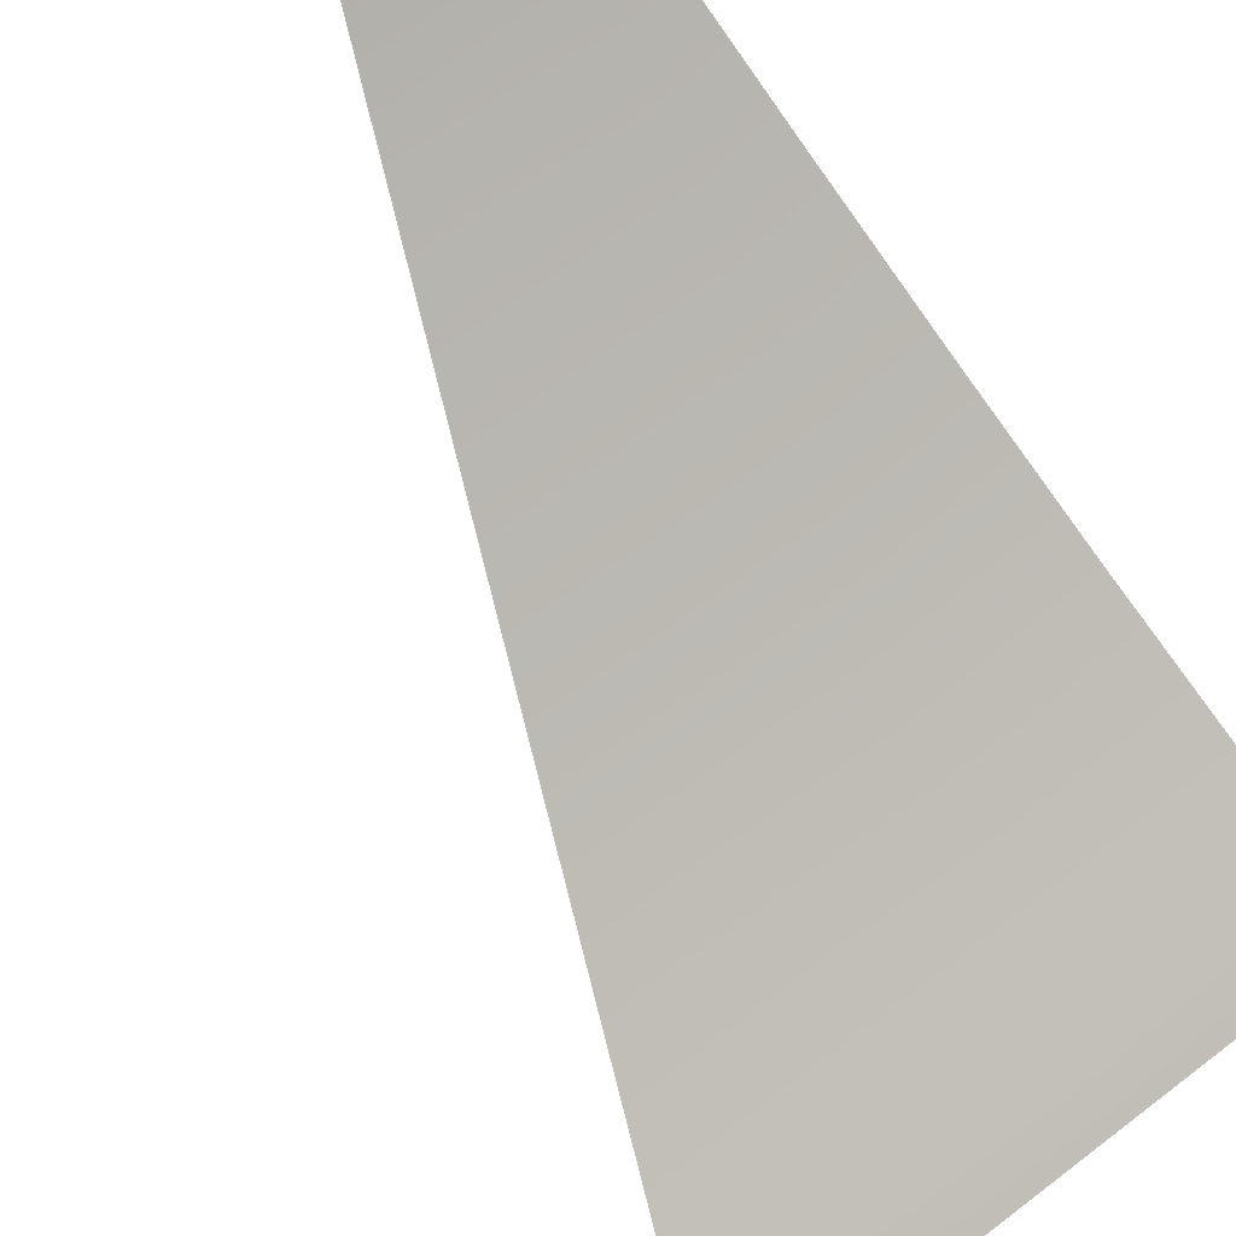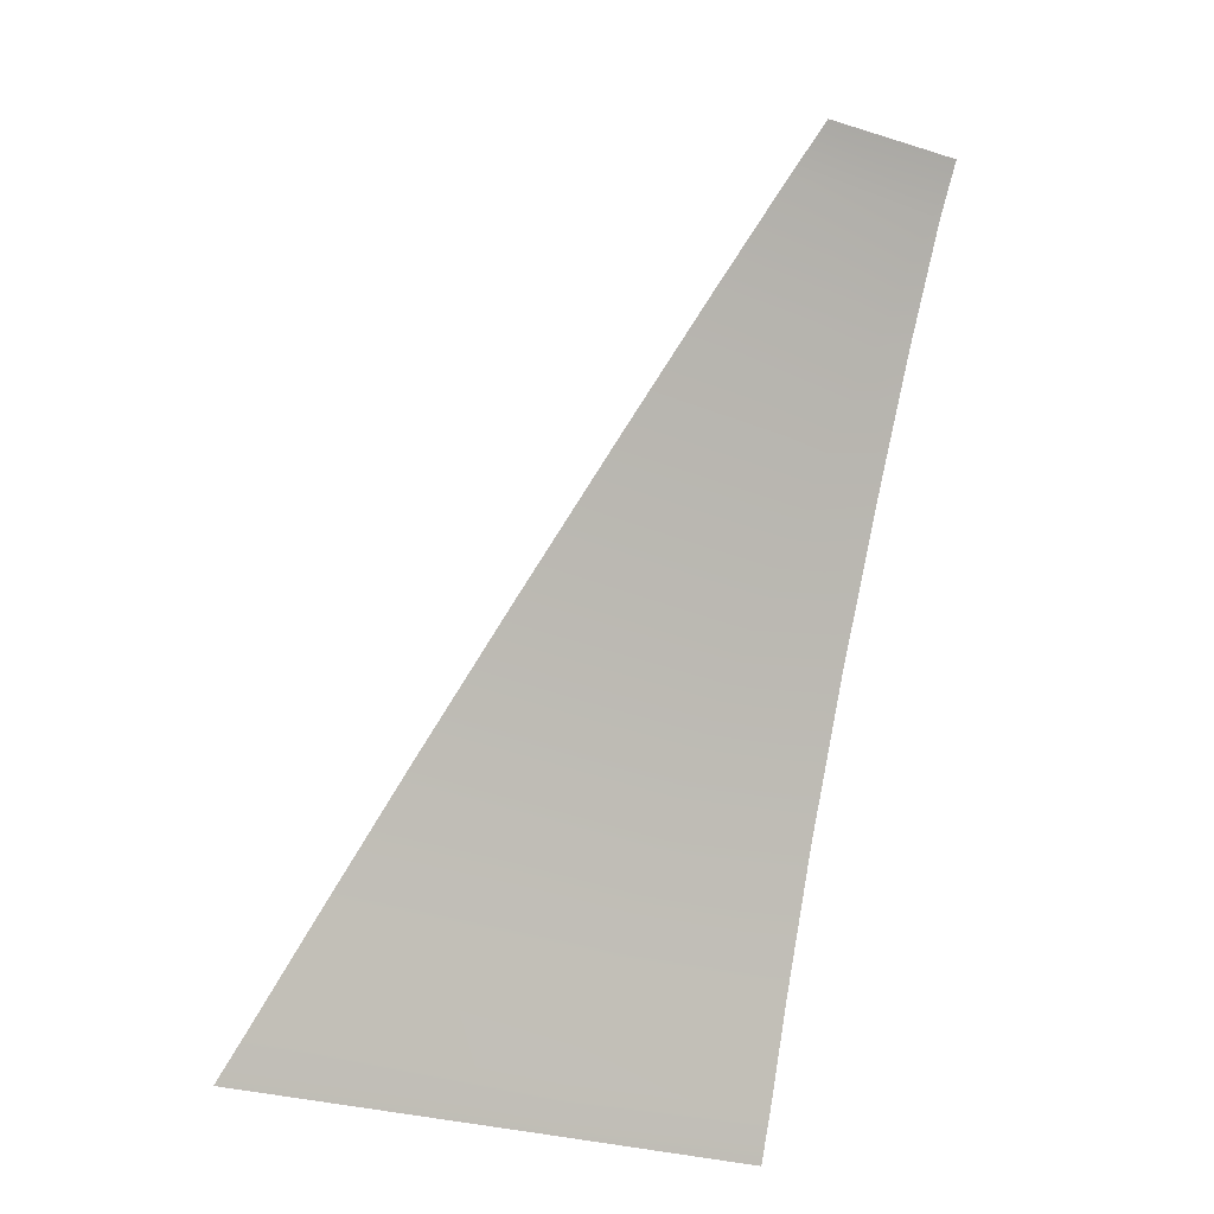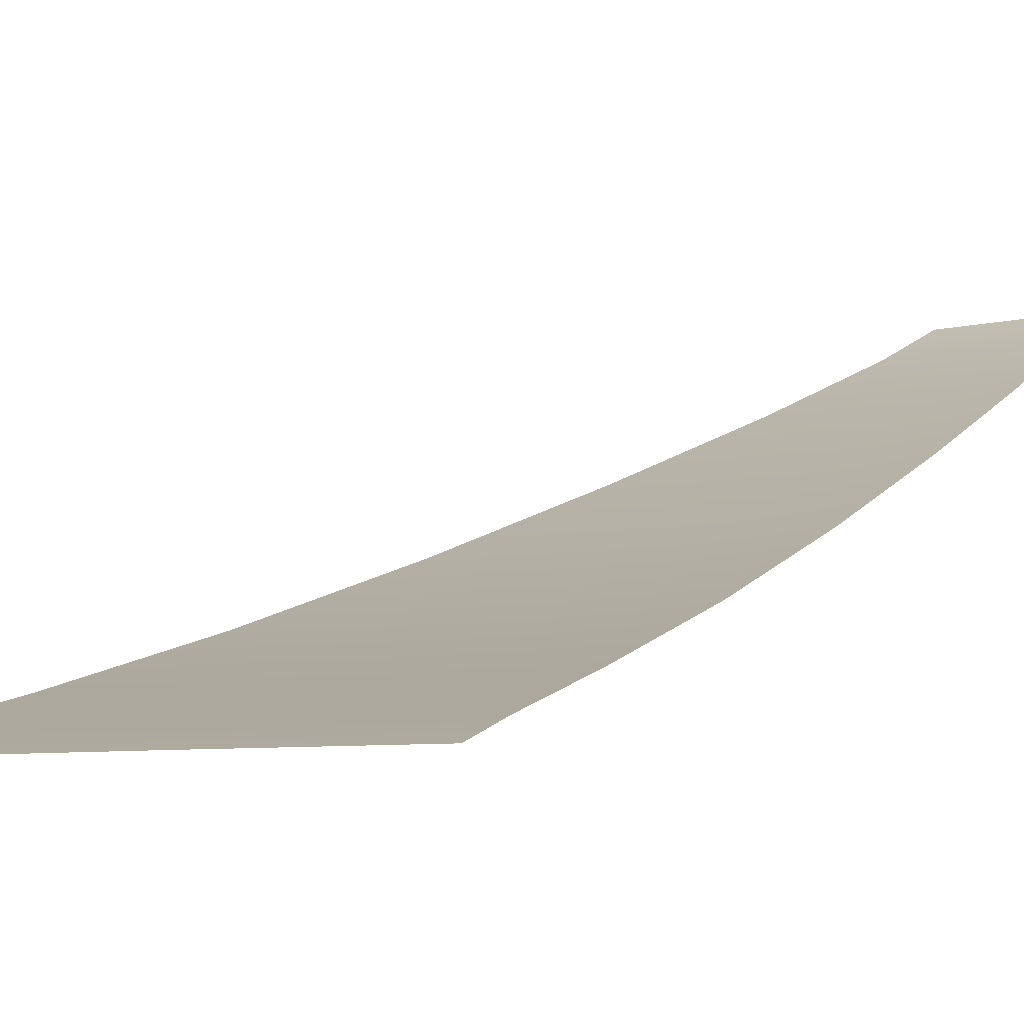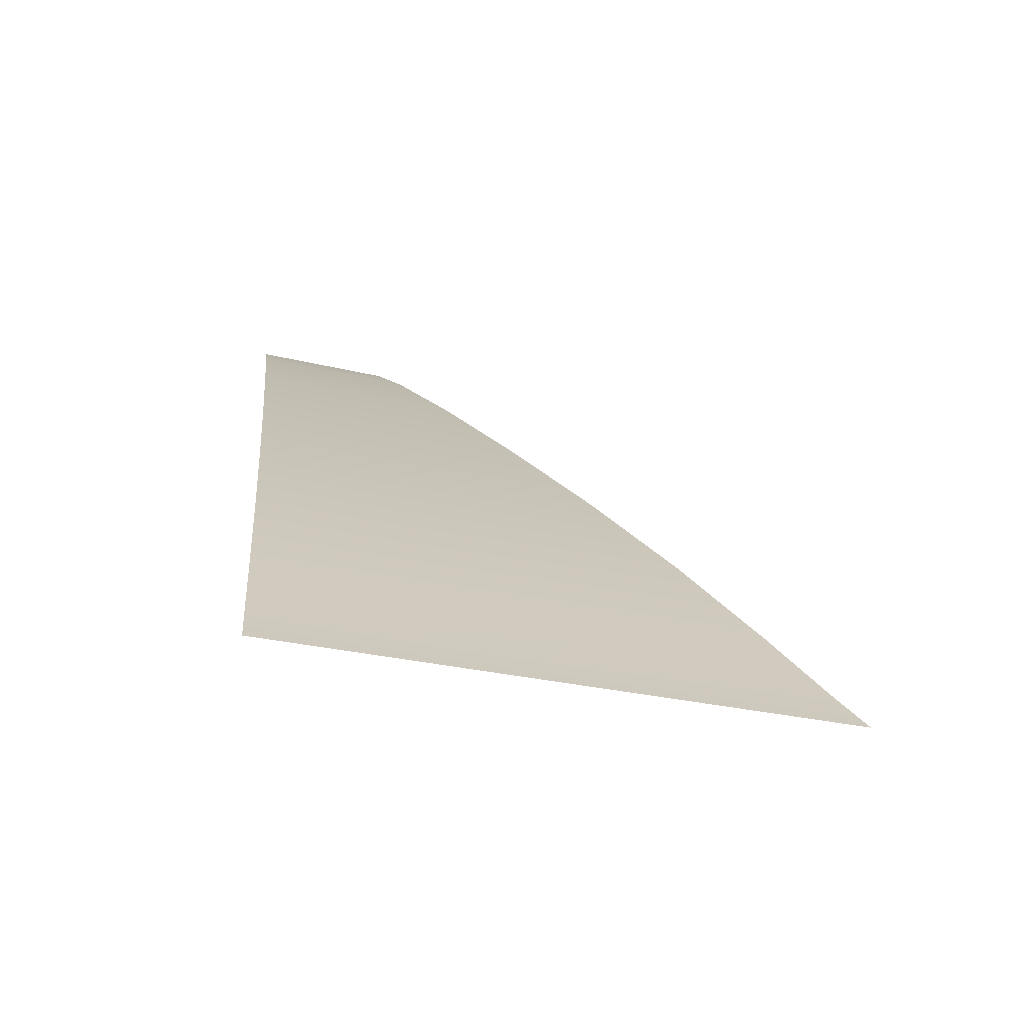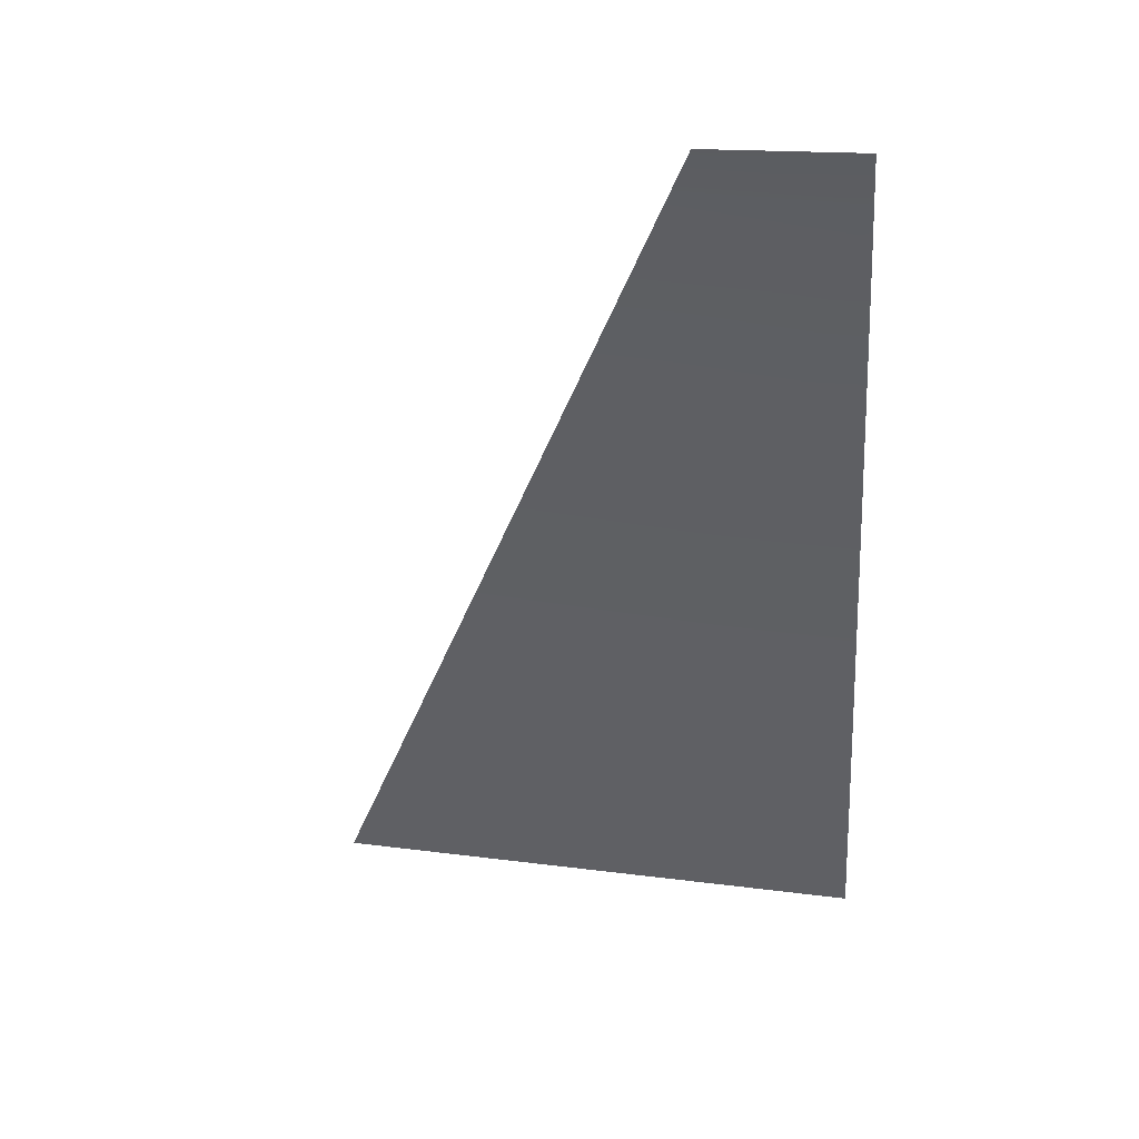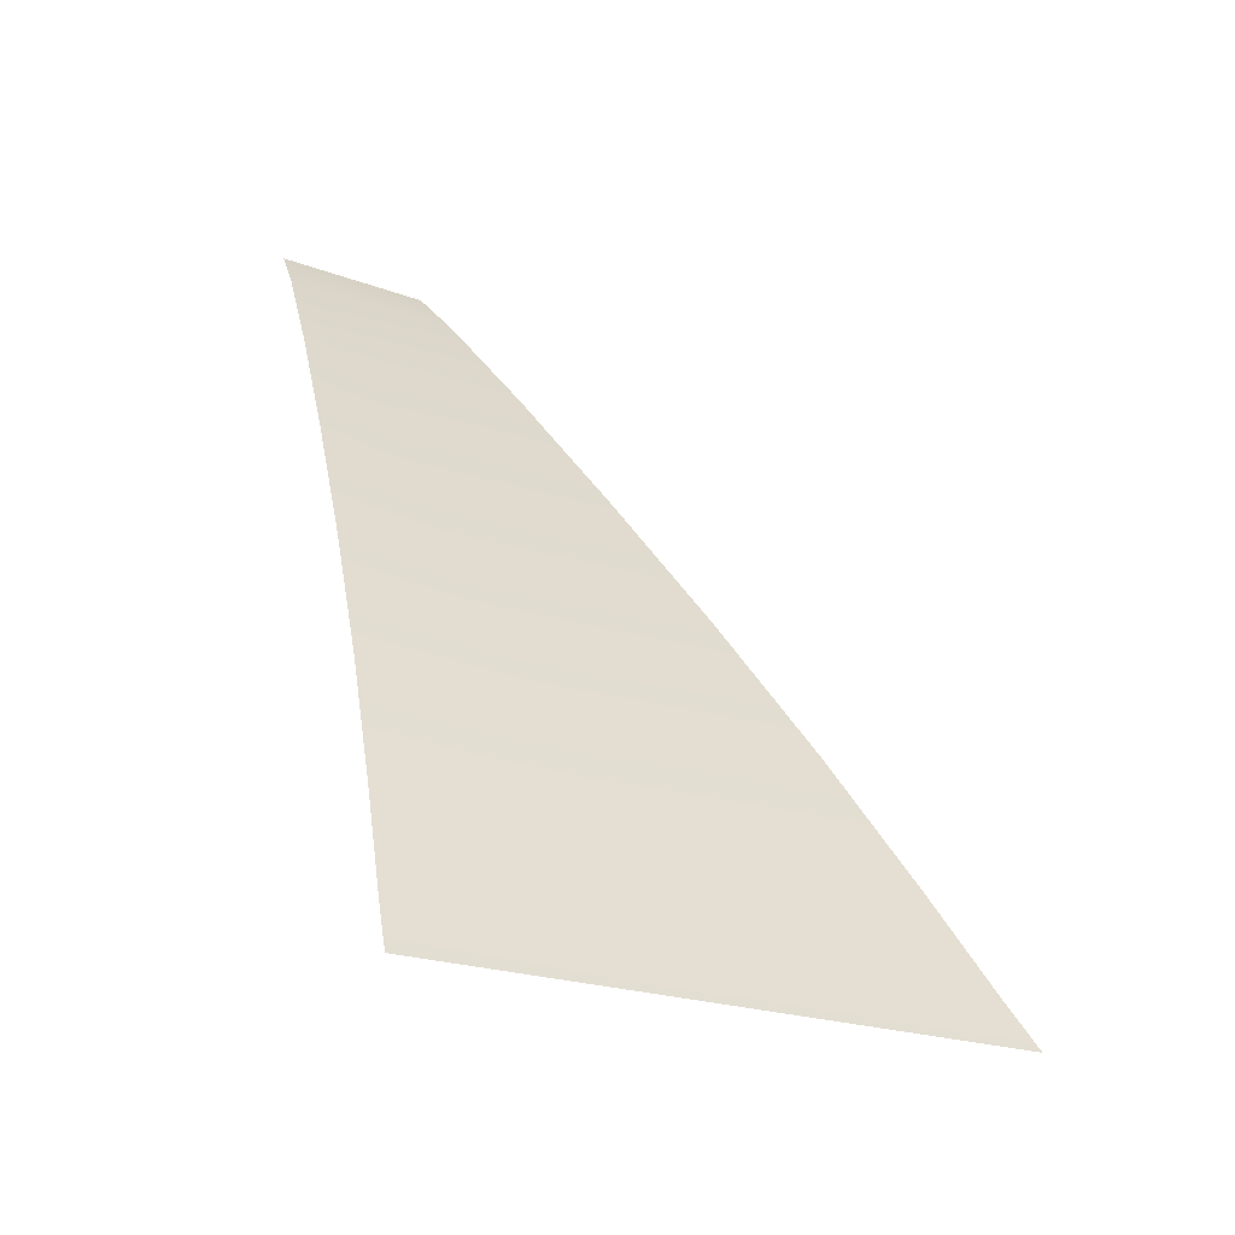
<metadata>
{"format":"obj","ext":"obj","renderer":"f3d","projection":"perspective","resolution":1024,"background":"white","views":[{"elev":77.8,"azim":-39.7,"up":"+Z"},{"elev":-22.1,"azim":-29.2,"up":"+Y"},{"elev":-6.9,"azim":34.6,"up":"+Z"},{"elev":-49.2,"azim":166.1,"up":"+Y"},{"elev":22.0,"azim":8.9,"up":"+Y"},{"elev":-31.2,"azim":153.4,"up":"+Y"}]}
</metadata>
<code>
v  -126.7 62.22 -90.13
v  -125.7 64.33 -89.35
v  -111.6 61.57 -90.21
v  -111.1 63.73 -89.41
v  -111.3 95.49 -76.42
v  -108.9 100.6 -73.73
v  -102.7 95.5 -76.36
v  -101.4 100.7 -73.66
v  -114.3 89 -79.54
v  -104.5 88.9 -79.51
v  -117.5 82.05 -82.67
v  -106.3 81.83 -82.68
v  -120.7 75.18 -85.52
v  -108.2 74.81 -85.55
v  -123.6 68.9 -87.81
v  -109.9 68.41 -87.86
v  -107.8 103 -72.28
v  -101 103 -72.22
v  -101 63.31 -89.47
v  -101 61.1 -90.29
v  -101 100.7 -73.66
v  -101 95.48 -76.35
v  -101 88.84 -79.49
v  -101 81.7 -82.66
v  -101 74.58 -85.55
v  -101 68.07 -87.89
g P740_304H_L_DTaSI_P740_304H_L
f 1 2 3
f 3 2 4
f 5 6 7
f 7 6 8
f 9 5 10
f 10 5 7
f 11 9 12
f 12 9 10
f 13 11 14
f 14 11 12
f 15 13 16
f 16 13 14
f 2 15 4
f 4 15 16
f 6 17 8
f 8 17 18
f 19 20 4
f 4 20 3
f 21 22 8
f 8 22 7
f 22 23 7
f 7 23 10
f 23 24 10
f 10 24 12
f 24 25 12
f 12 25 14
f 25 26 14
f 14 26 16
f 26 19 16
f 16 19 4
f 18 21 8

</code>
